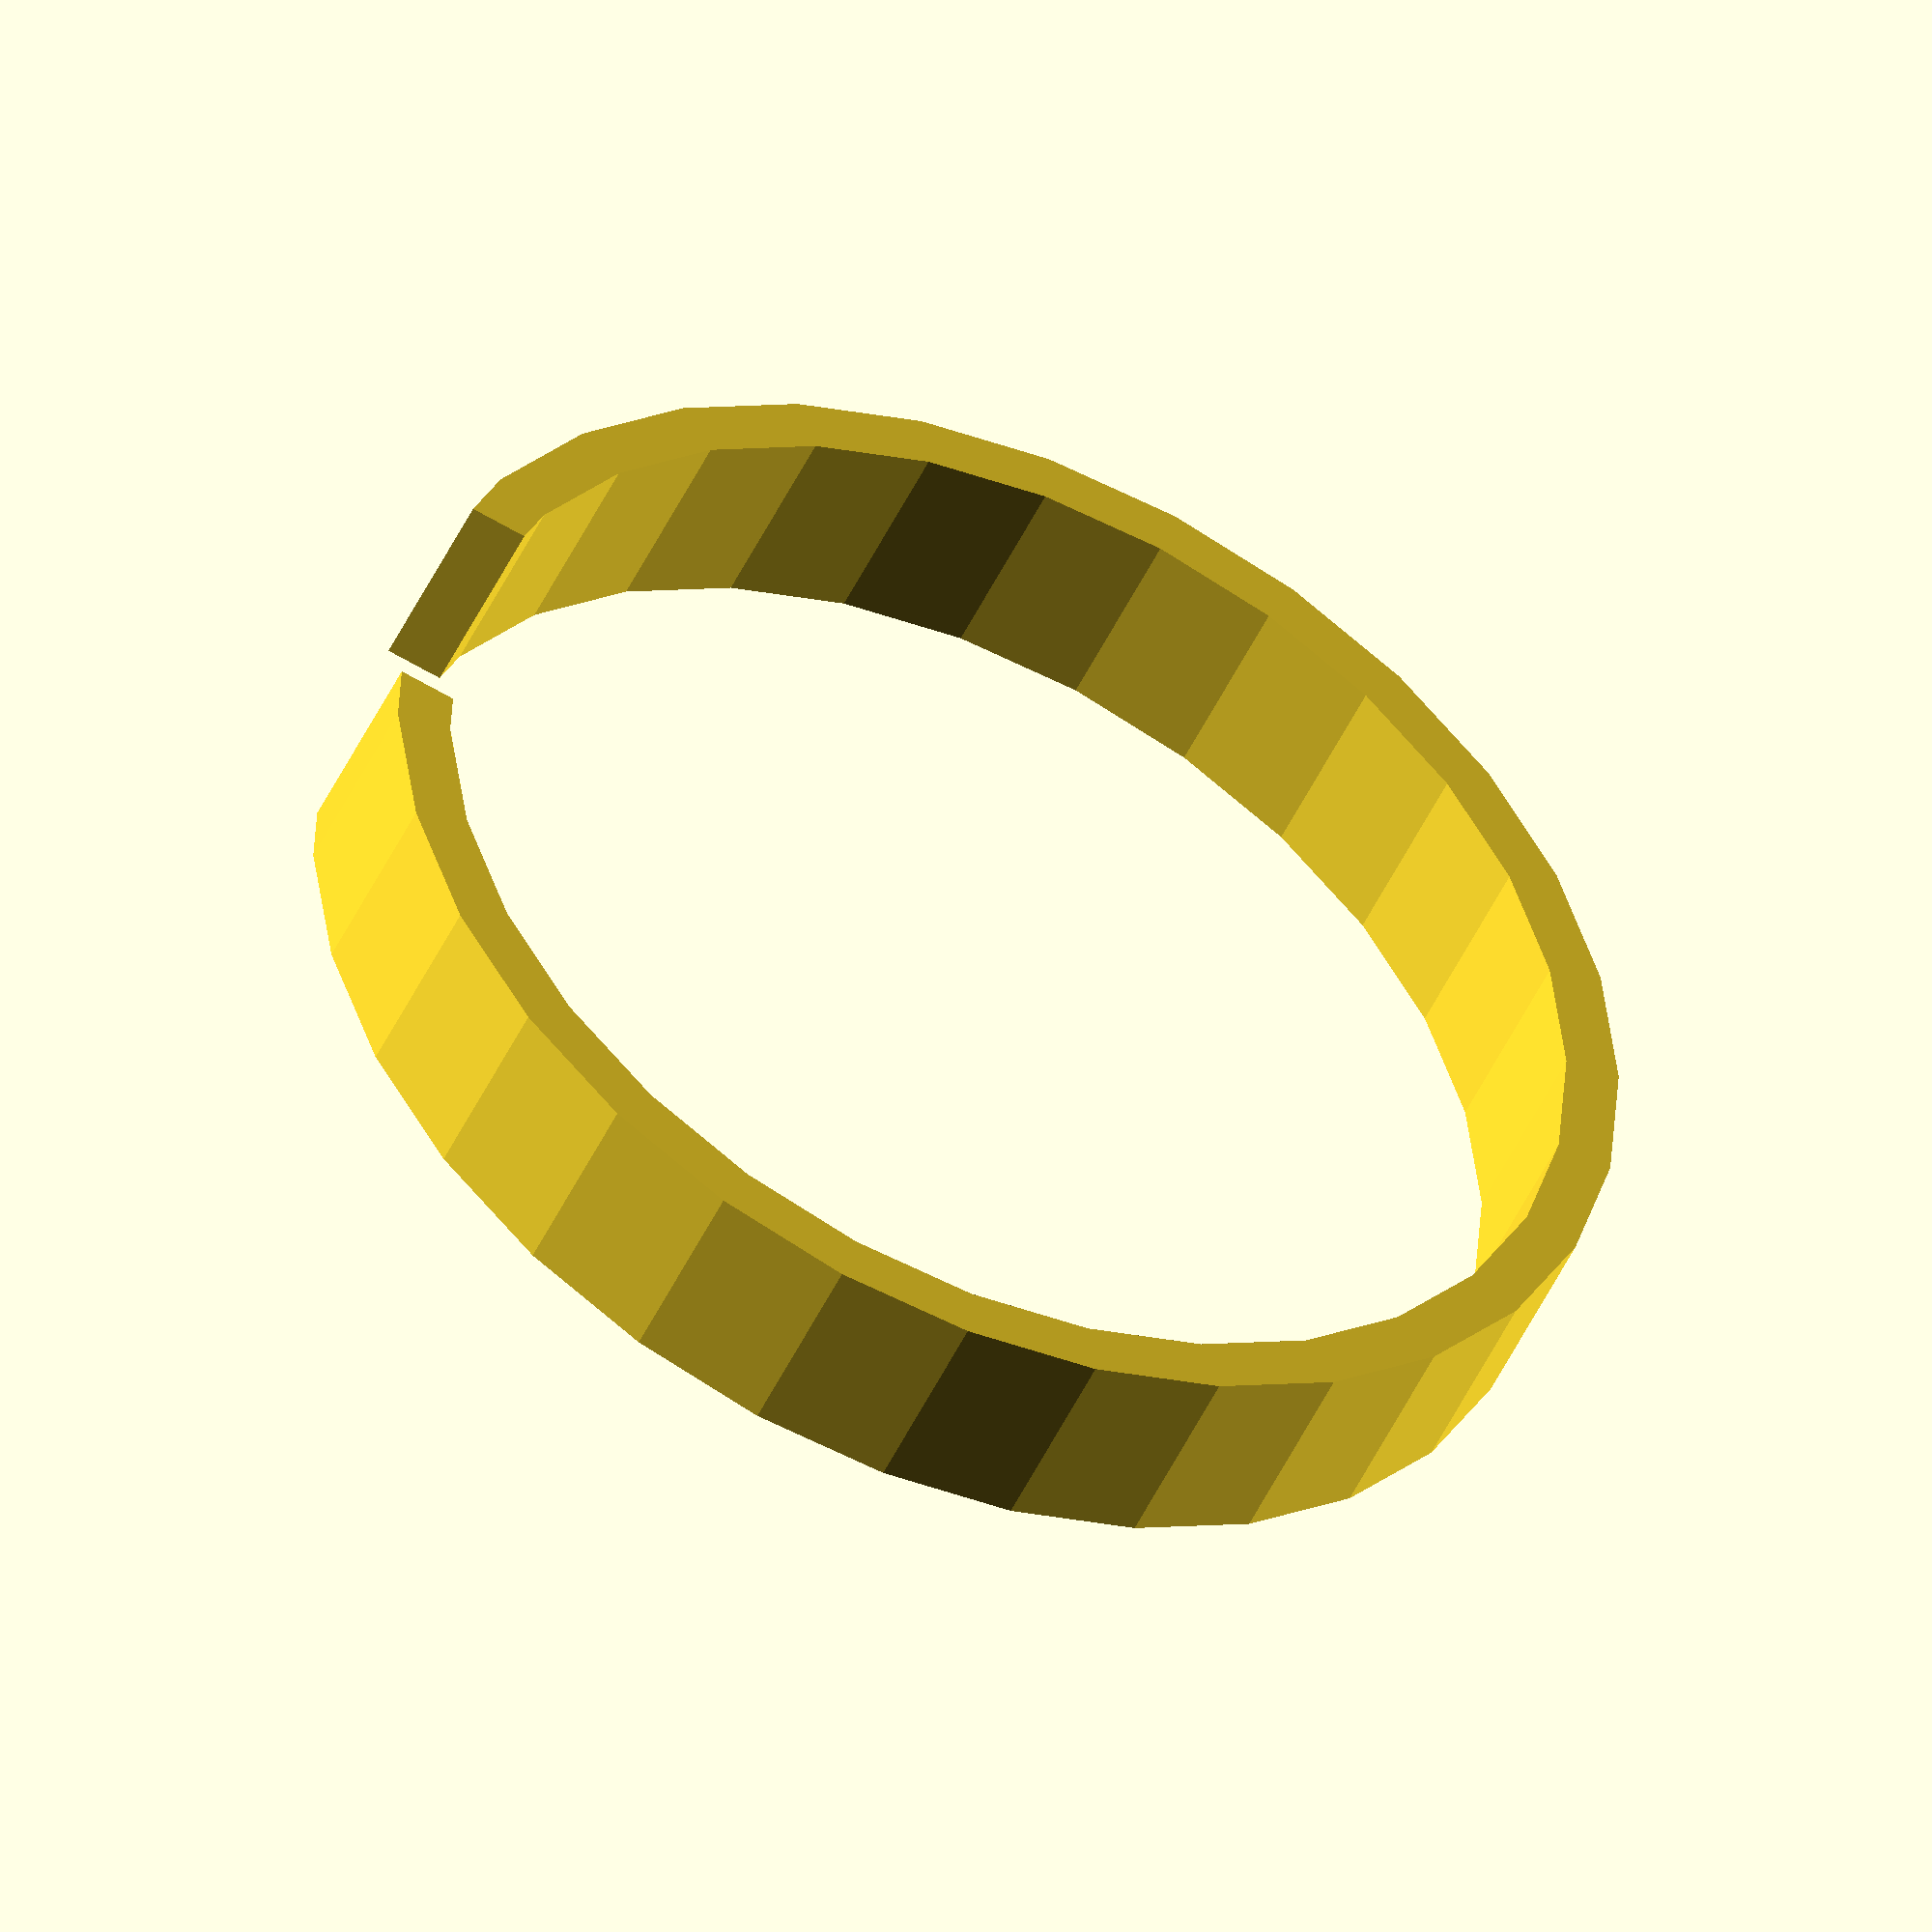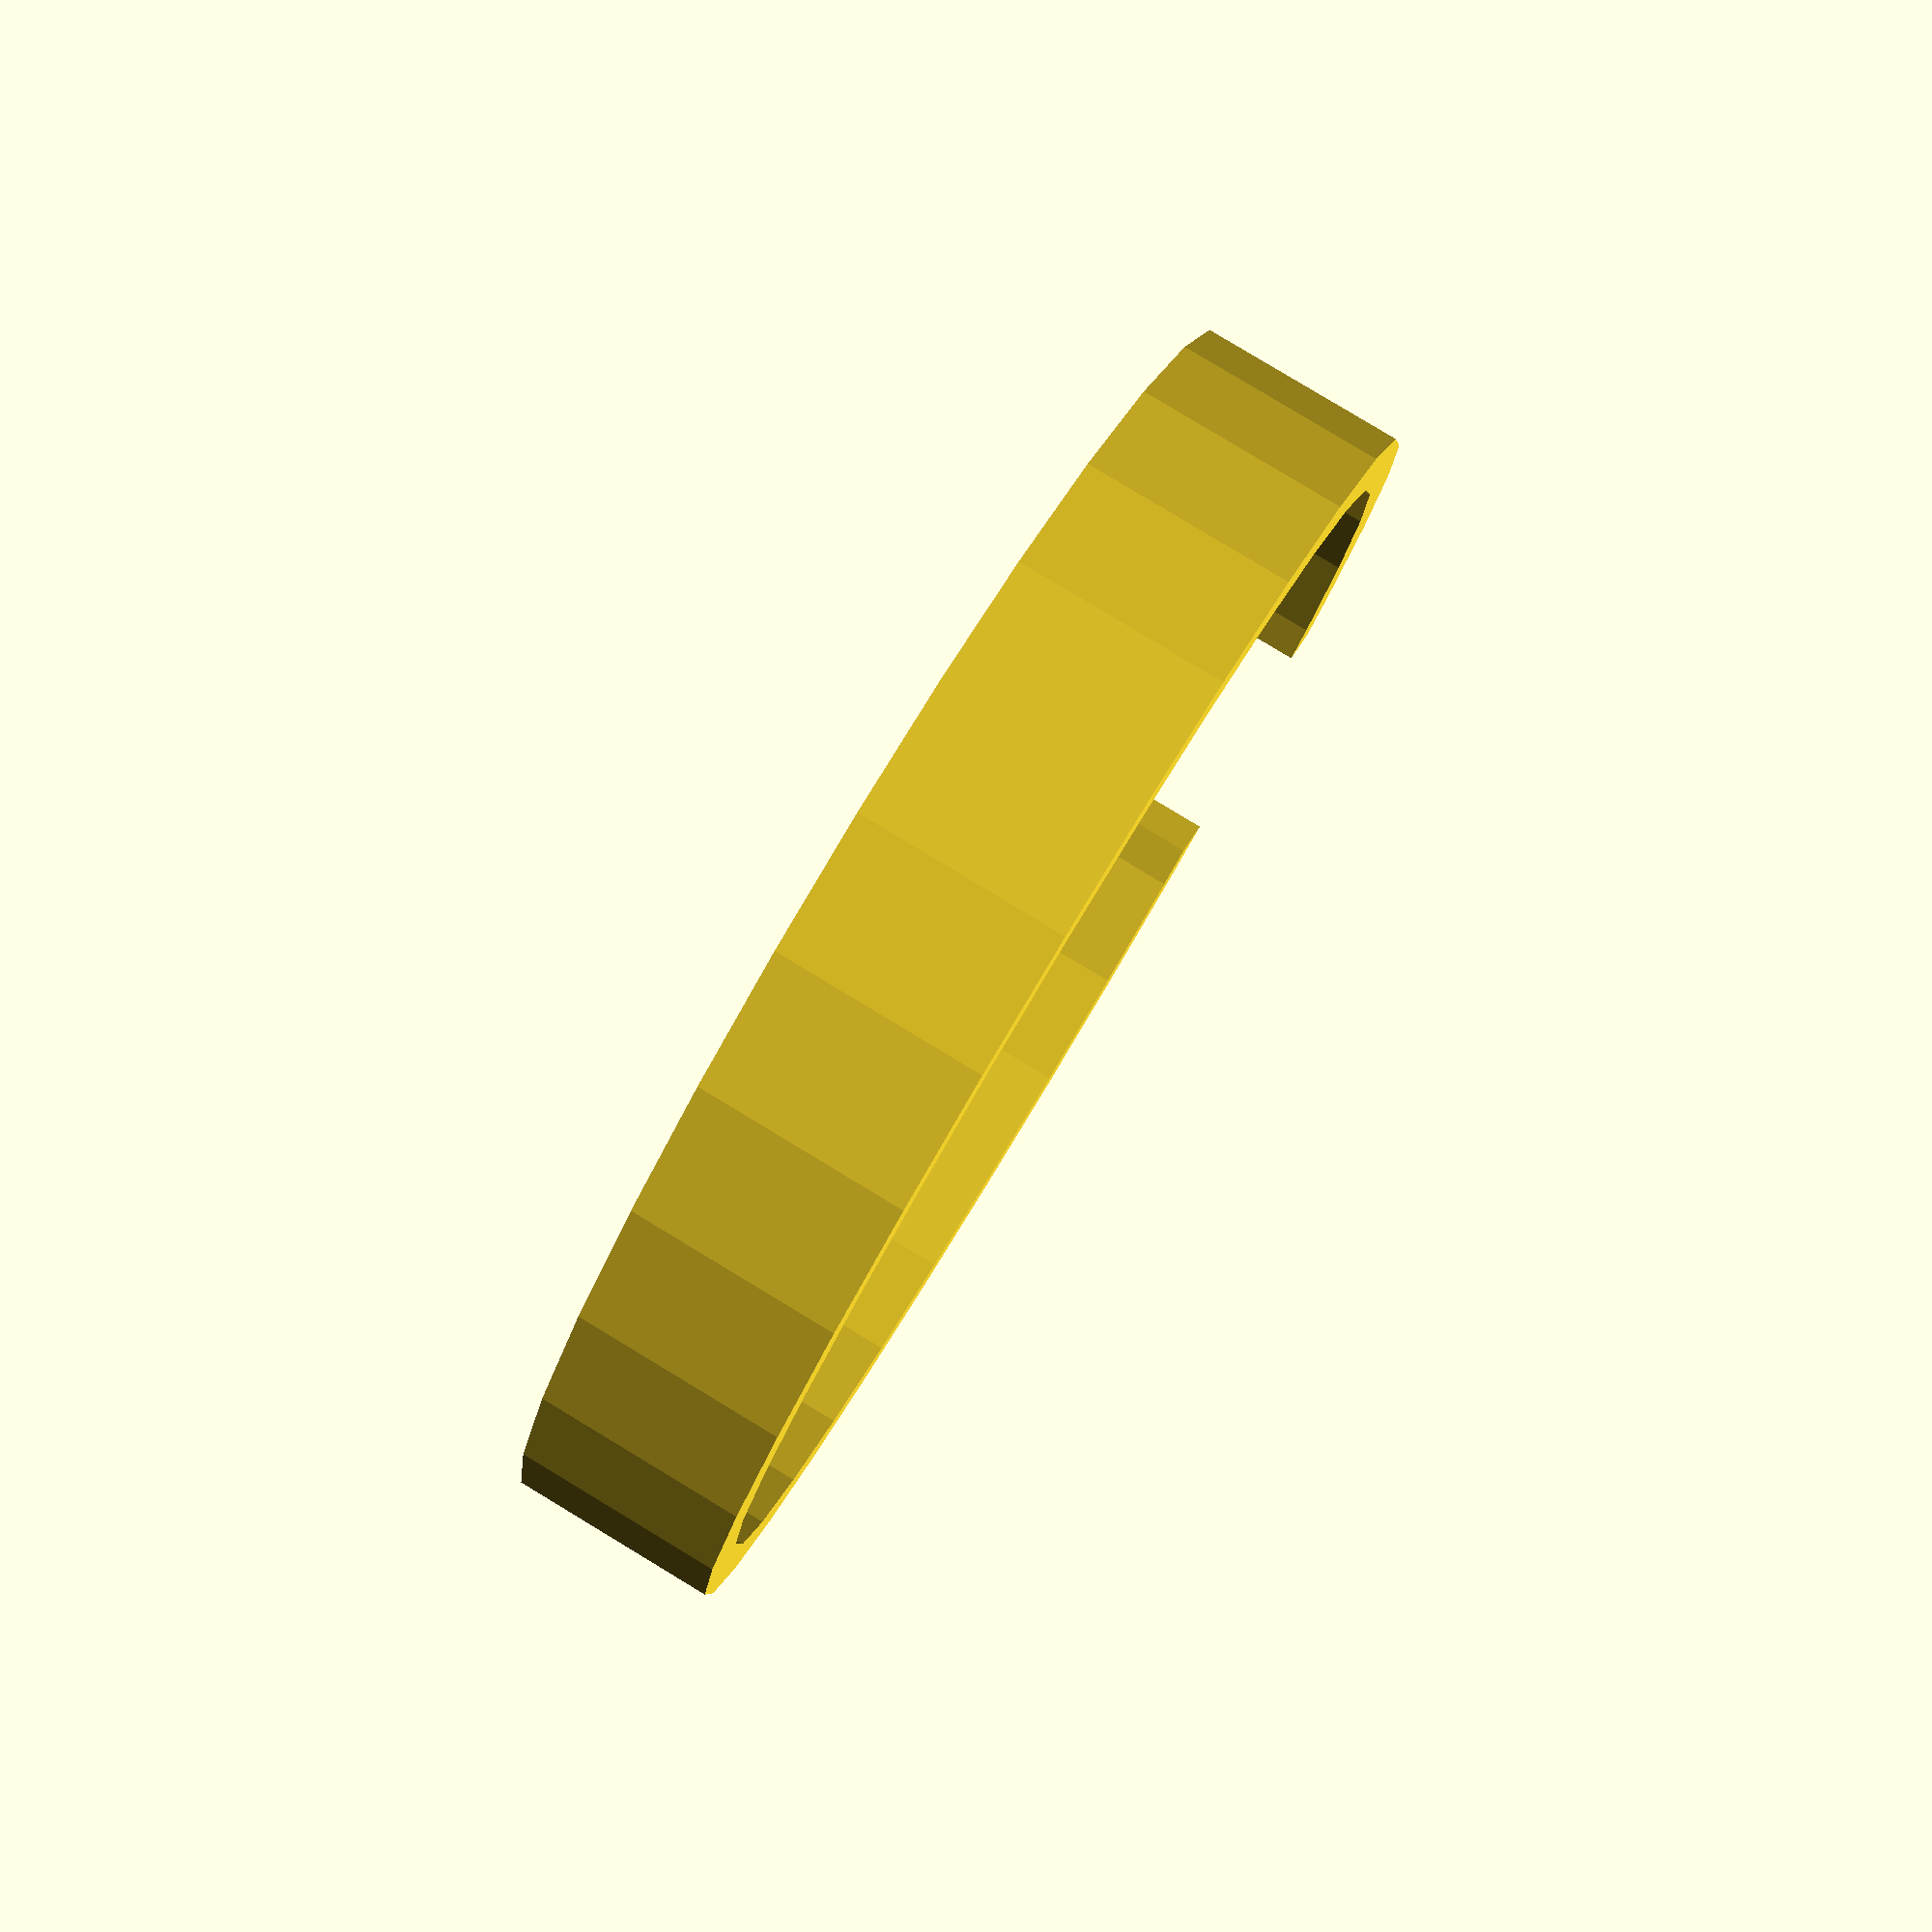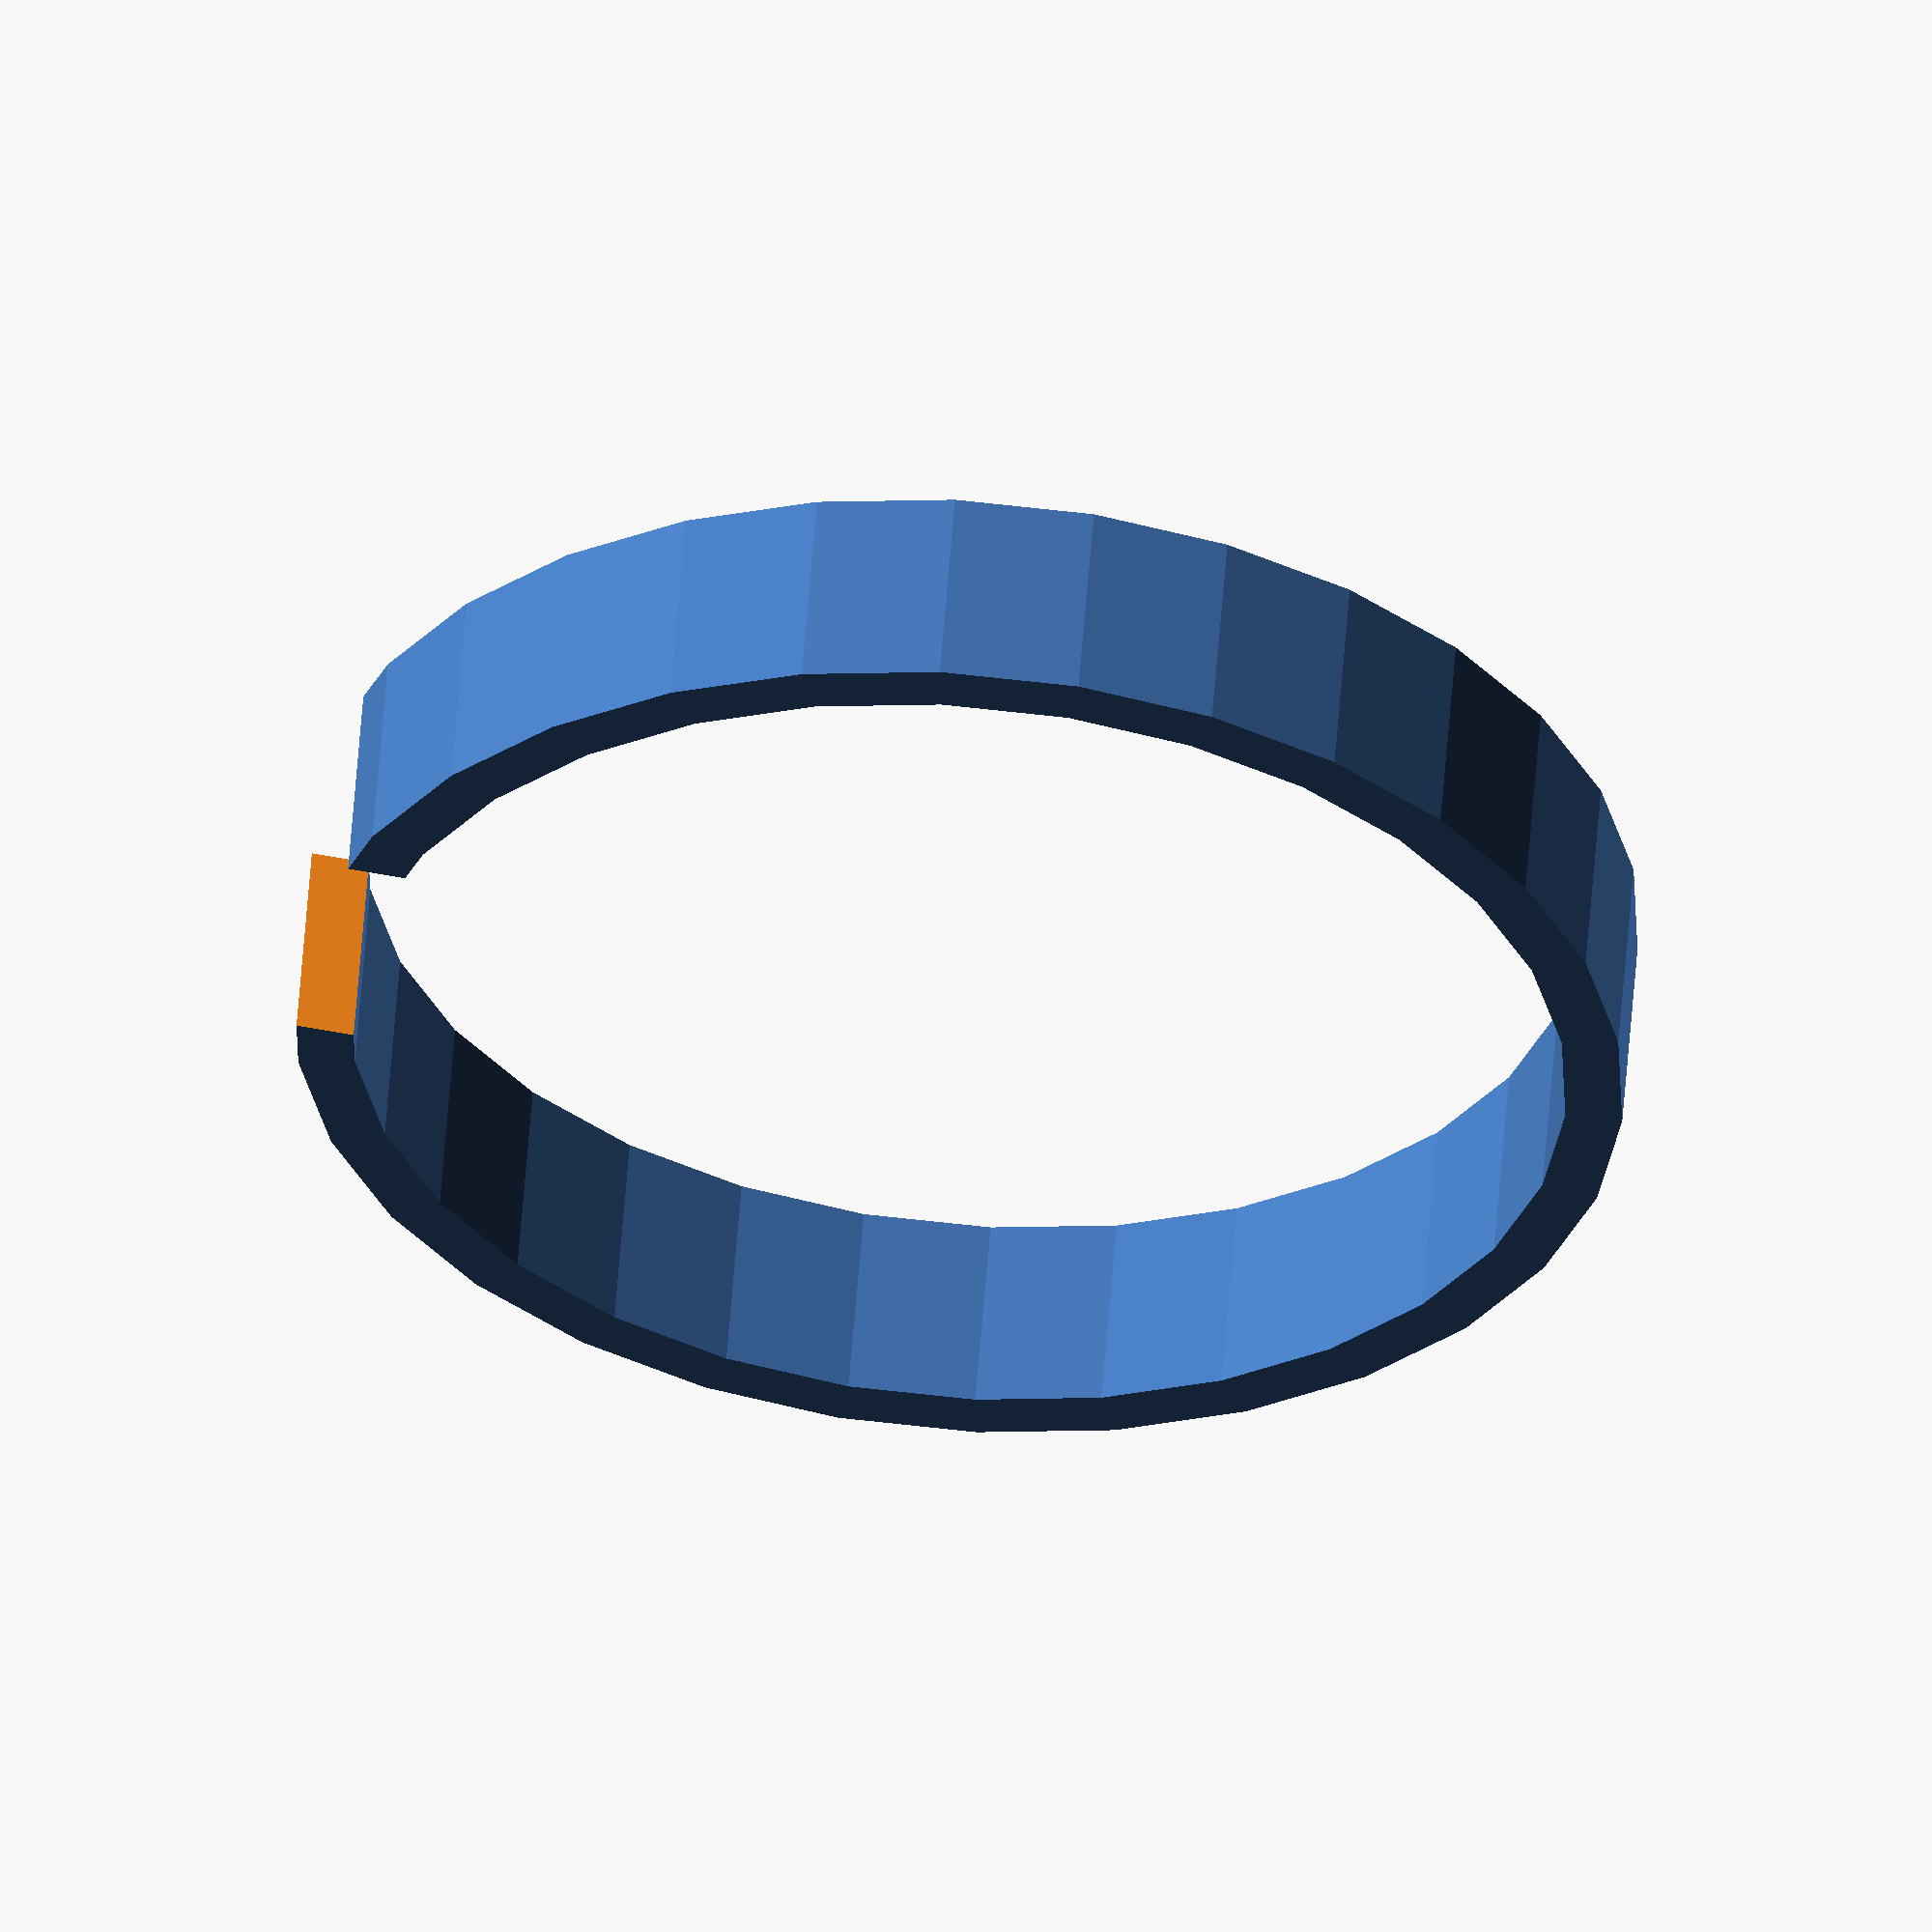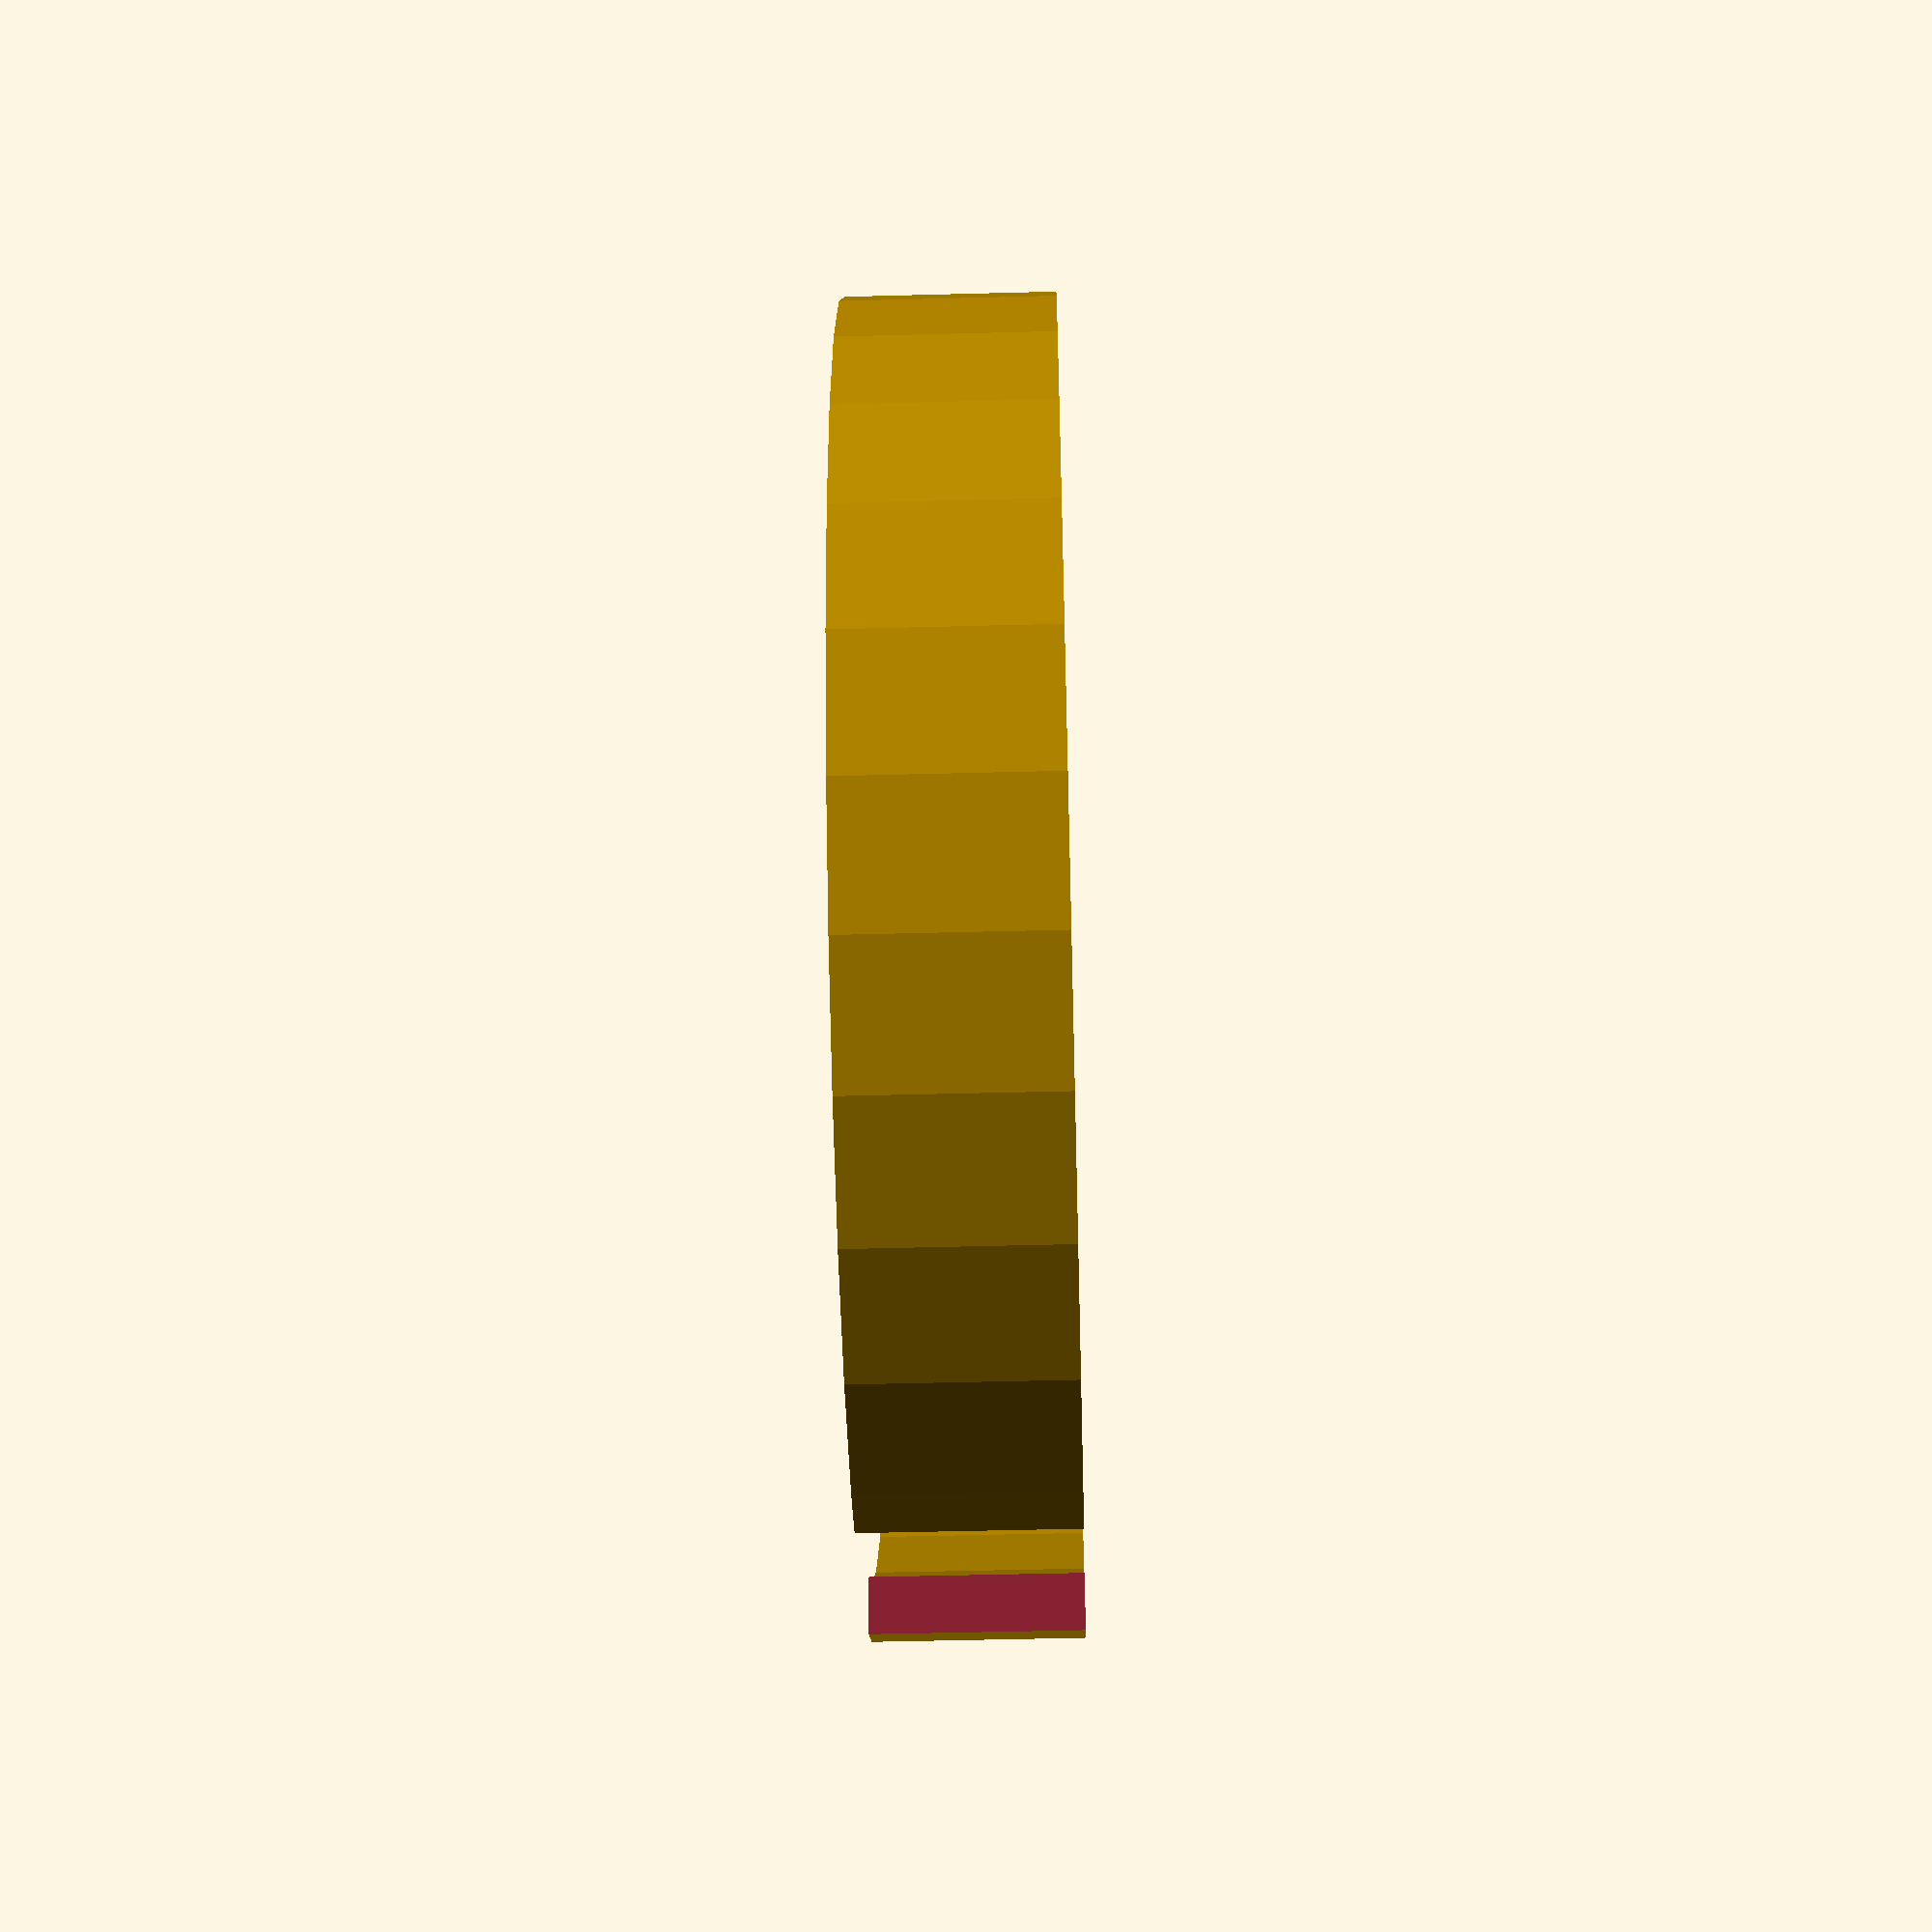
<openscad>
// Tea pot lid
// (c) 2017 Roland Sieker <ospalh@gmail.com> 
// Licence: CC-BY-SA 4.0

////////////////////////////////////////////
// Maker config section

// From the teapot. Radius of the neck where the lid will rest, in millimeters.
teapot_inner_radius = 35;
// And i mean radius. When you measure the diameter (with a caliper), divide by two.

// How you like it
brim_height = 11;  // height of the lange/brim
thickness = 3;  // general material thickness
sprout_width = 15;  // How wide the gap for the spourt is 
handle_radus = 5;

use_standard_handle = true;
// Set to false and add your own ornament as handle in the next step (slic3r, ...) if you like.

// How your printing works. The higher, the higher and uglier (in some sense) the lid. Too low, and you get whiskers/drooping
overhang_angle = 35;

///////////////////////////////////
// End config section


// Main
{
   translate([300, 0, 0])
   {
      brim();
   }
   
   ir = teapot_inner_radius;  // To avoid cobol fingers
   t = thickness;
   polygon();
}

module brim()
{
   difference()
   {
      // The real brim:
      rotate_extrude()
      // I wanted to use the angle argument here, but my OpenSCAD's too old.
      {
         translate([teapot_inner_radius-thickness, 0, 0])
         {
            square([thickness, brim_height]);
         }
      }

      // The gap
      translate([-0.5*sprout_width, 0.5*teapot_inner_radius, -0.5*brim_height])
      {
         cube([sprout_width, teapot_inner_radius, 2*brim_height], false);
      }
   }
}

module hat_ring()

module hat_funnel()
{
   
}

module grip_base()
{
}

module grip()
{
   
}
</openscad>
<views>
elev=47.6 azim=285.8 roll=336.2 proj=o view=wireframe
elev=97.4 azim=317.3 roll=238.9 proj=p view=wireframe
elev=124.6 azim=100.4 roll=175.8 proj=o view=wireframe
elev=227.7 azim=21.2 roll=88.3 proj=p view=solid
</views>
